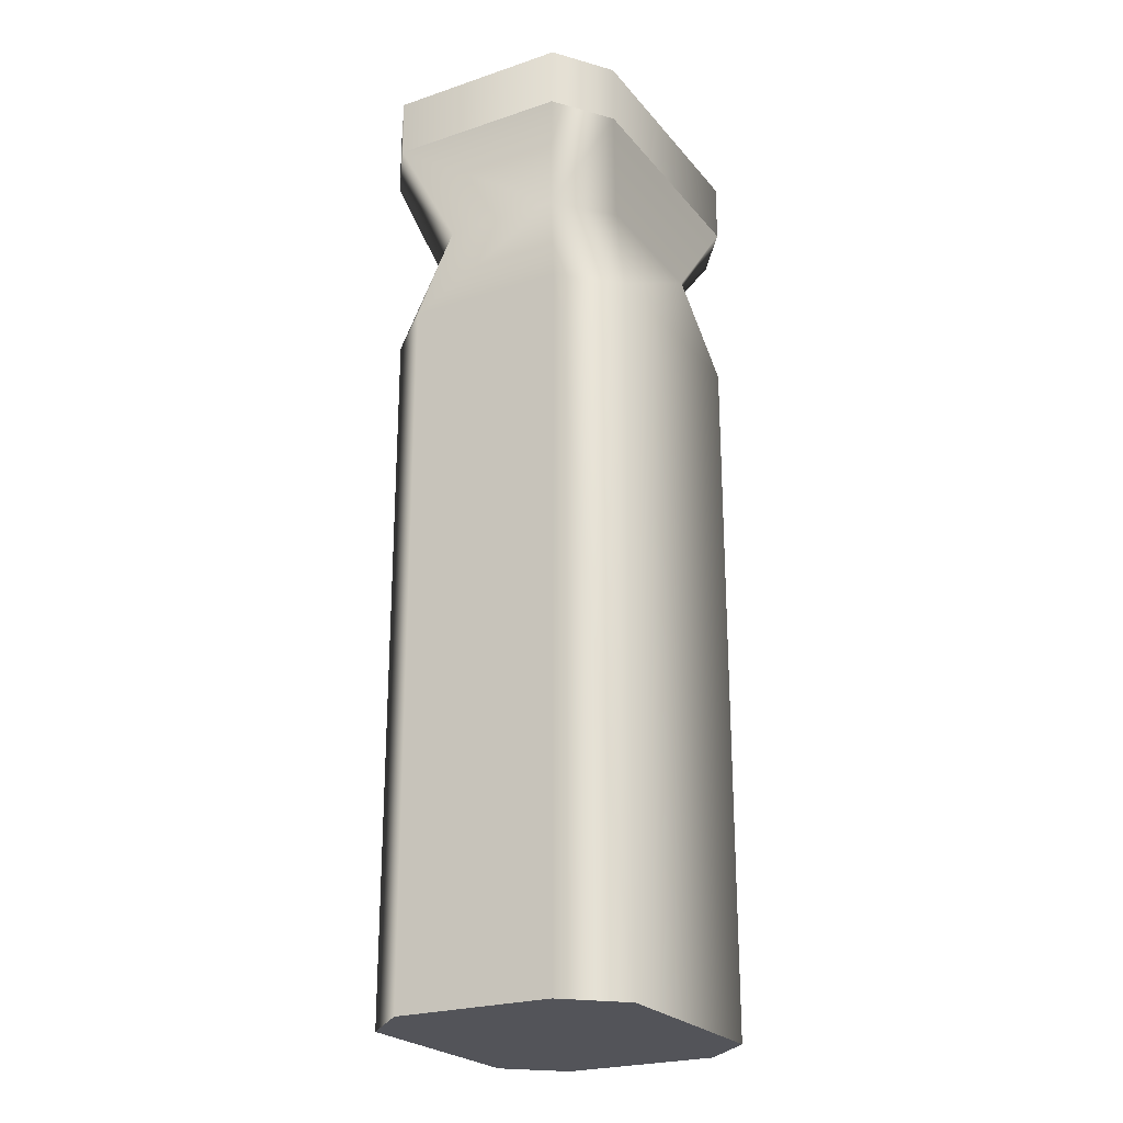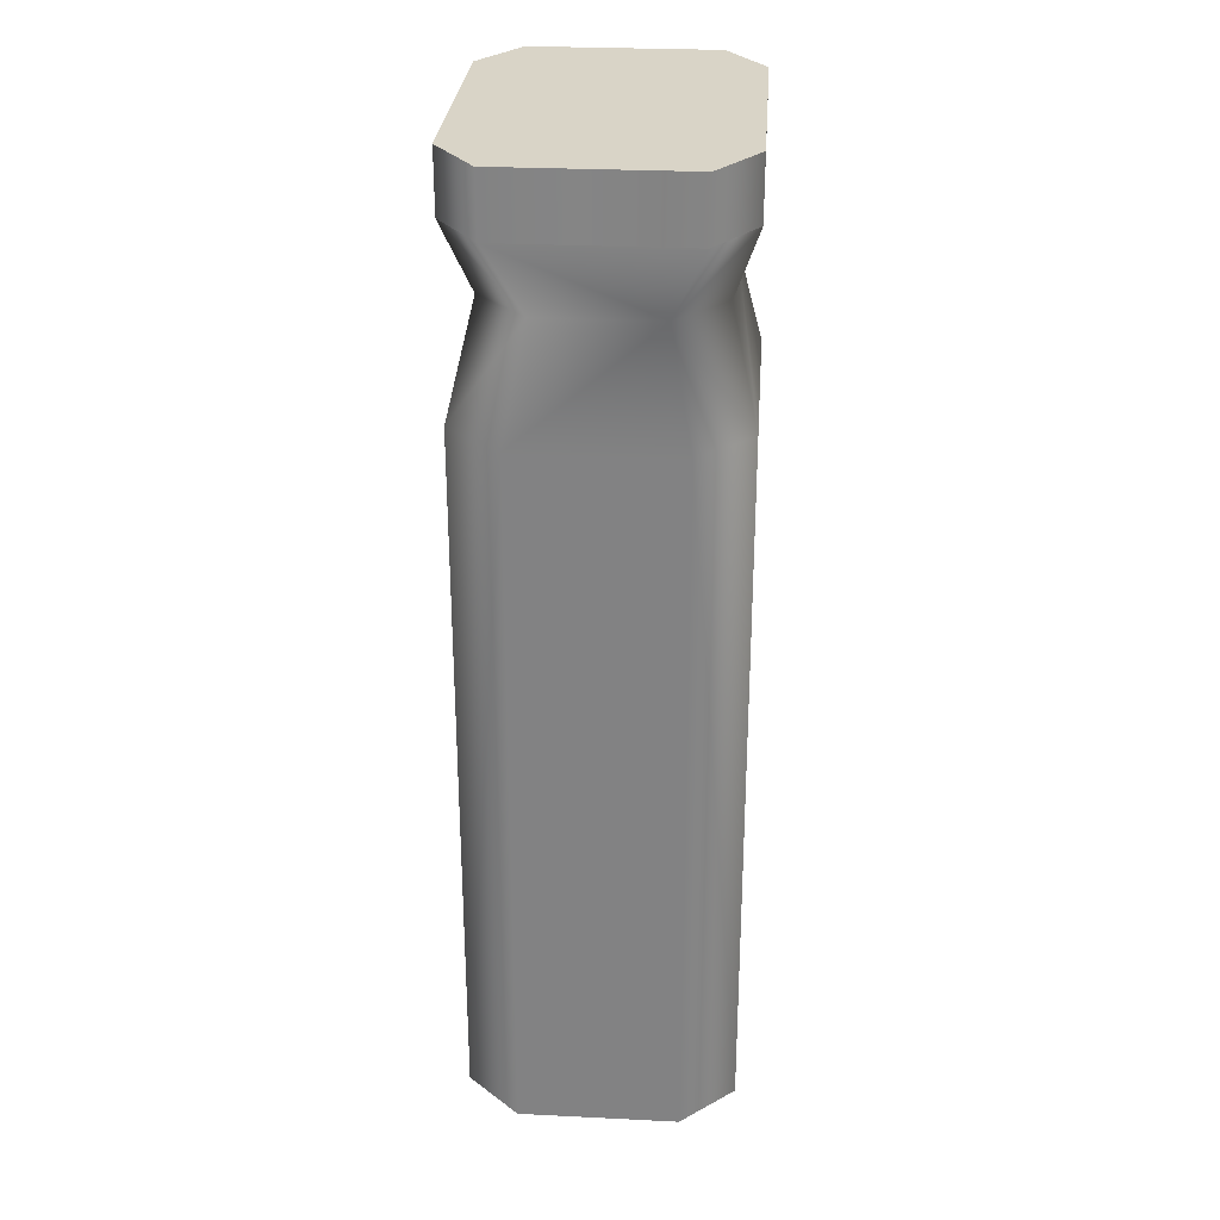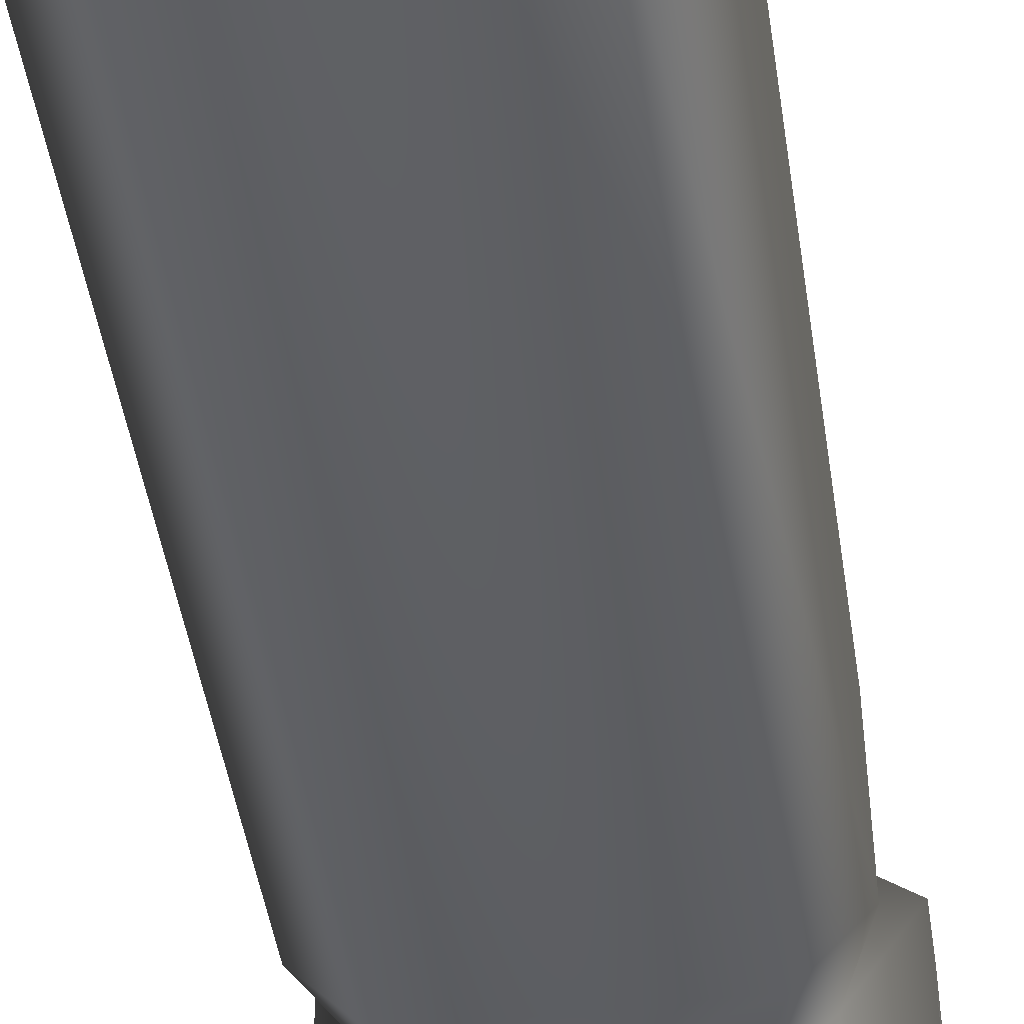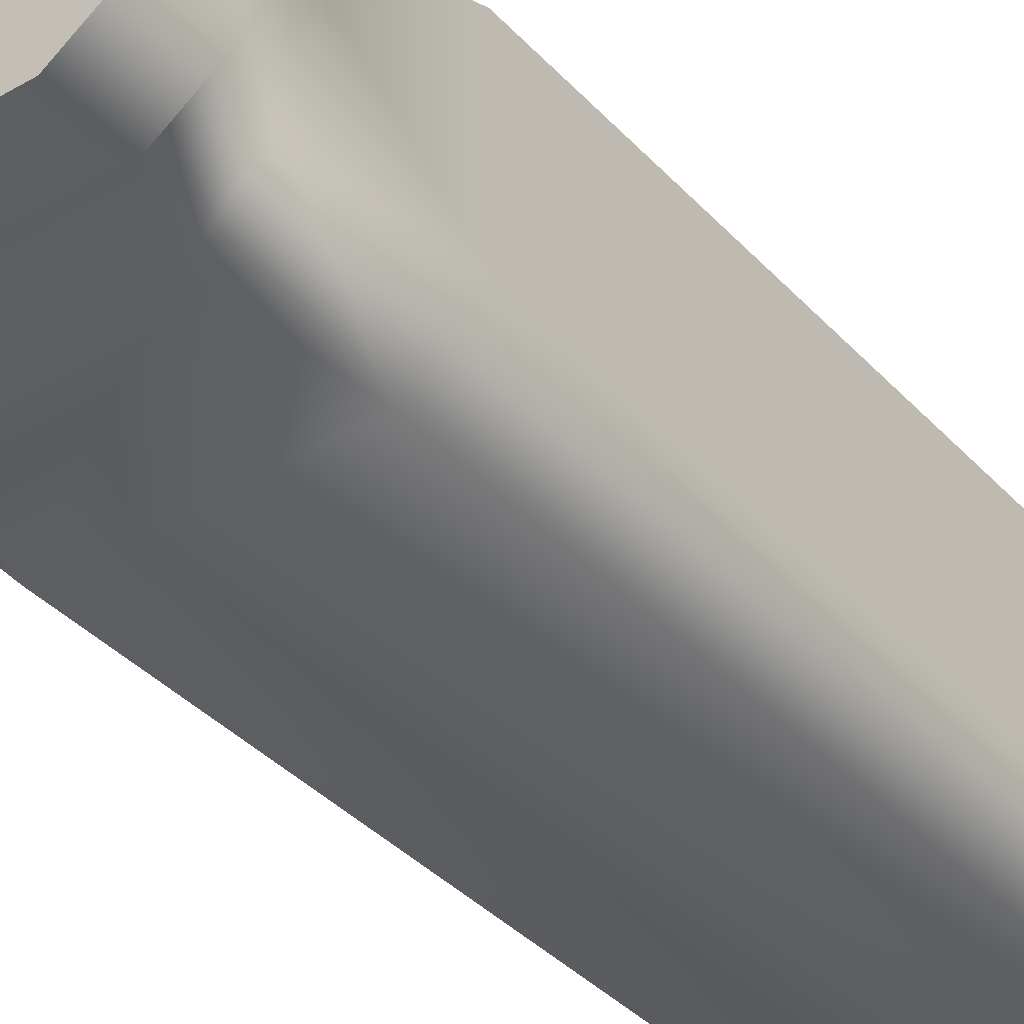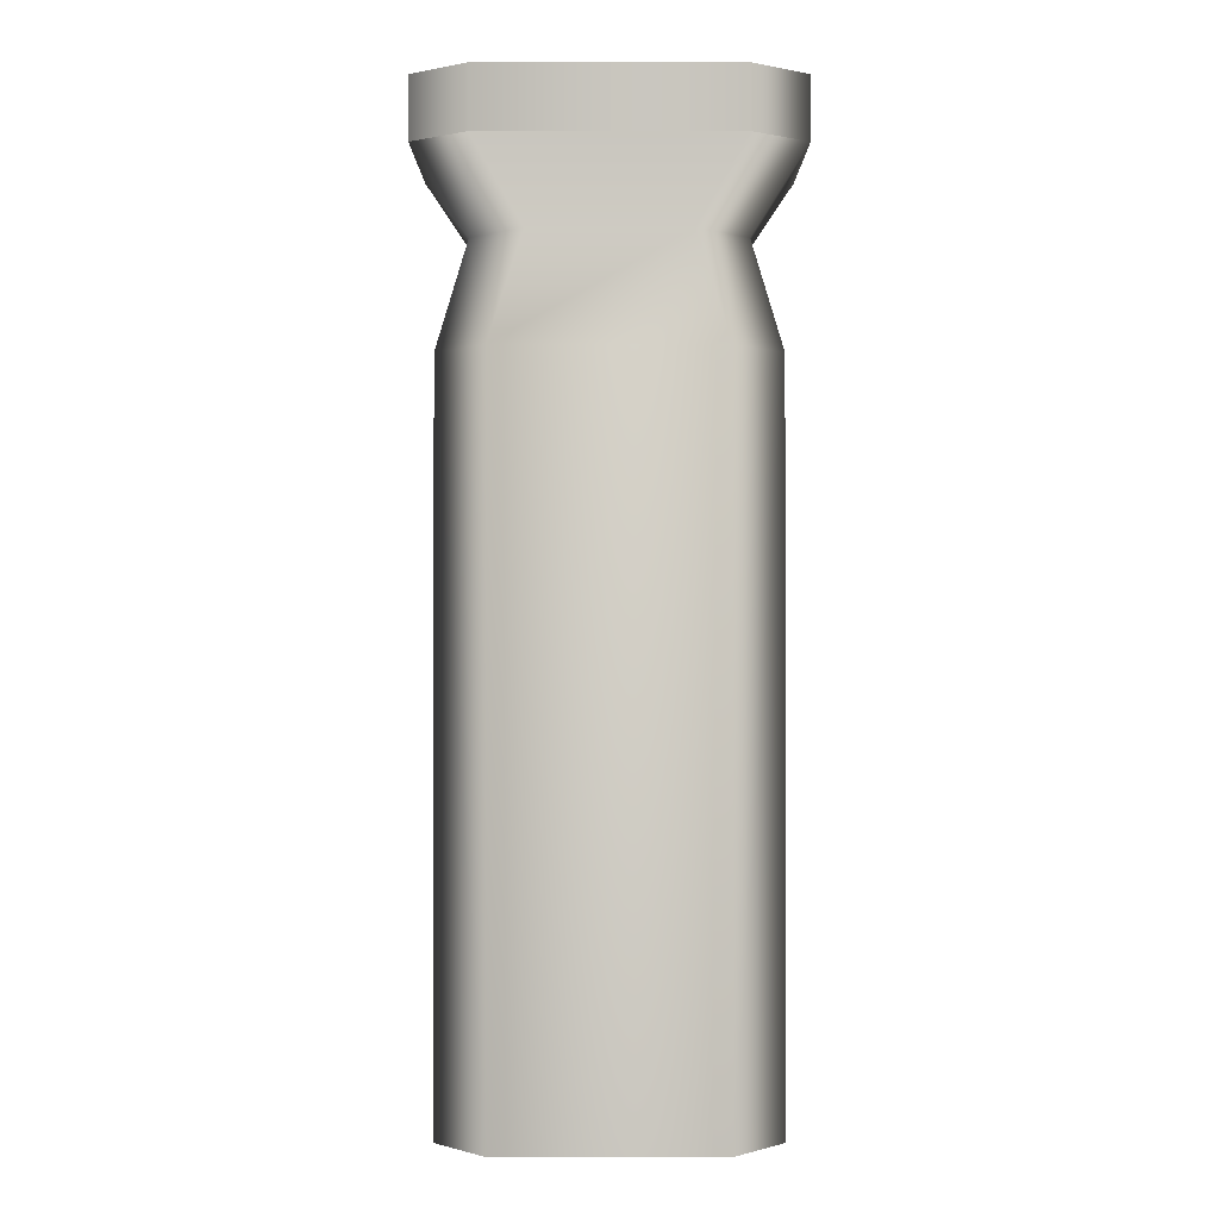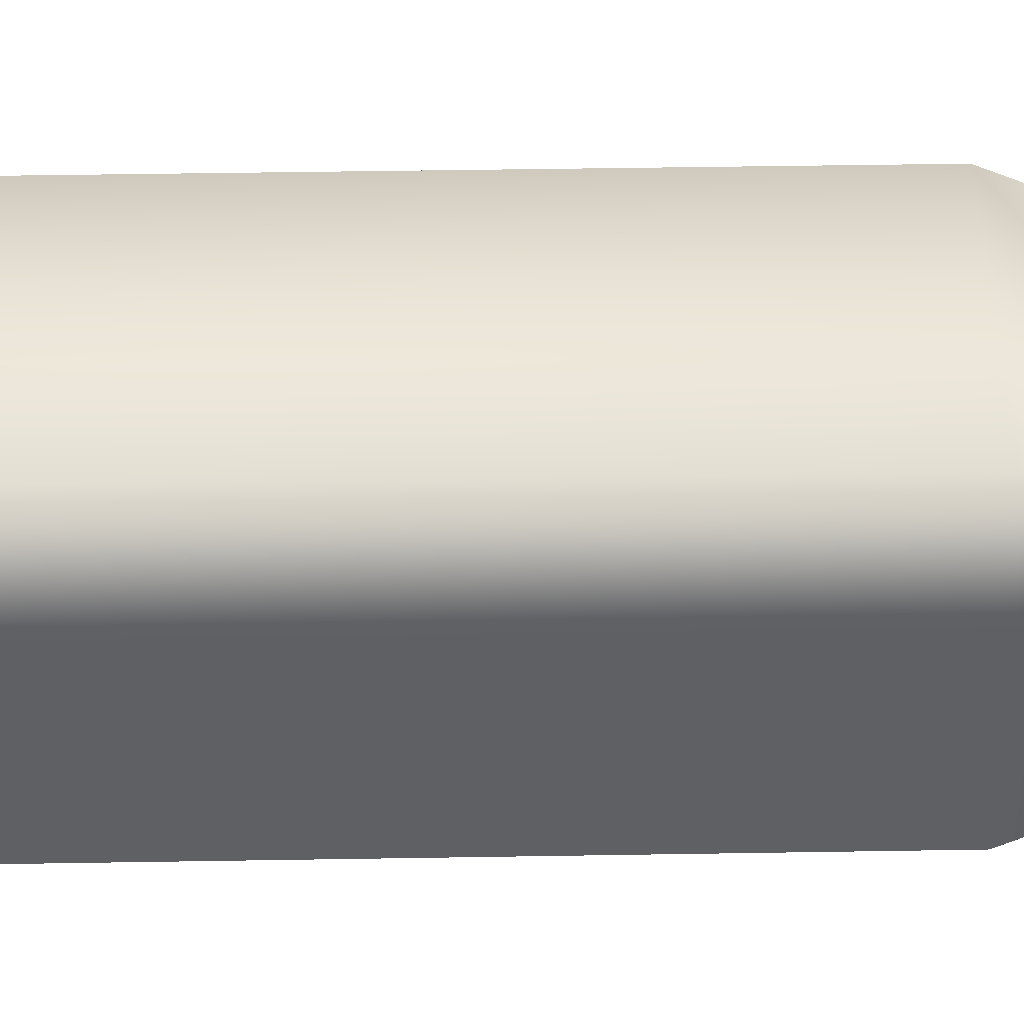
<metadata>
{"format":"obj","ext":"obj","renderer":"f3d","projection":"perspective","resolution":1024,"background":"white","views":[{"elev":-23.9,"azim":119.2,"up":"+Z"},{"elev":28.7,"azim":-85.8,"up":"+Z"},{"elev":-47.6,"azim":-171.3,"up":"+Y"},{"elev":-36.9,"azim":36.6,"up":"+Y"},{"elev":-0.8,"azim":-180.0,"up":"+Z"},{"elev":45.4,"azim":-91.1,"up":"+Y"}]}
</metadata>
<code>
v 1.94 0.9629 -0.6518
v 1.94 -0.9629 -0.6518
v 1.94 0.972 0
v 1.94 -0.9629 -0.6518
v 1.94 -0.972 0
v 1.94 0.972 0
v 1.94 -0.9629 -0.6518
v 1.337 -1.402 -0.6518
v 1.94 -0.972 0
v 1.337 -1.402 -0.6518
v 1.337 -1.402 0
v 1.94 -0.972 0
v 1.337 -1.402 0
v 1.337 -1.402 -0.6518
v -1.337 -1.402 0
v 1.337 -1.402 -0.6518
v -1.337 -1.402 -0.6518
v -1.337 -1.402 0
v -1.94 -0.972 0
v -1.337 -1.402 0
v -1.337 -1.402 -0.6518
v -1.94 -0.9629 -0.6518
v -1.94 -0.972 0
v -1.337 -1.402 -0.6518
v -1.94 -0.9629 -0.6518
v -1.94 0.9629 -0.6518
v -1.94 -0.972 0
v -1.94 0.9629 -0.6518
v -1.94 0.972 0
v -1.94 -0.972 0
v -1.94 0.9629 -0.6518
v -1.337 1.402 -0.6518
v -1.94 0.972 0
v -1.337 1.402 -0.6518
v -1.337 1.402 0
v -1.94 0.972 0
v -1.337 1.402 0
v -1.337 1.402 -0.6518
v 1.337 1.402 0
v -1.337 1.402 -0.6518
v 1.337 1.402 -0.6518
v 1.337 1.402 0
v 1.94 0.972 0
v 1.337 1.402 0
v 1.337 1.402 -0.6518
v 1.94 0.9629 -0.6518
v 1.94 0.972 0
v 1.337 1.402 -0.6518
v 1.94 -0.972 0
v 1.337 -1.402 0
v 1.94 0.972 0
v 1.337 -1.402 0
v -1.337 -1.402 0
v 1.94 0.972 0
v 1.94 0.972 0
v -1.337 -1.402 0
v 1.337 1.402 0
v 1.337 1.402 0
v -1.337 -1.402 0
v -1.337 1.402 0
v -1.337 1.402 0
v -1.337 -1.402 0
v -1.94 0.972 0
v -1.94 0.972 0
v -1.337 -1.402 0
v -1.94 -0.972 0
v -1.167 -1.423 -10.3
v -1.699 -0.8505 -10.3
v -1.699 -0.8504 -2.673
v -1.167 -1.423 -2.673
v -1.167 -1.423 -10.3
v -1.699 -0.8504 -2.673
v -1.699 -0.8504 -2.673
v -1.376 -0.632 -1.518
v -1.167 -1.423 -2.673
v -1.376 -0.632 -1.518
v -0.8171 -1.154 -1.518
v -1.167 -1.423 -2.673
v -0.8171 -1.154 -1.518
v 0.8171 -1.154 -1.518
v -1.167 -1.423 -2.673
v 0.8171 -1.154 -1.518
v 1.167 -1.423 -2.673
v -1.167 -1.423 -2.673
v -1.167 -1.423 -2.673
v 1.167 -1.423 -2.673
v -1.167 -1.423 -10.3
v 1.167 -1.423 -2.673
v 1.167 -1.423 -10.3
v -1.167 -1.423 -10.3
v 1.167 -1.423 -10.3
v 1.167 -1.423 -2.673
v 1.699 -0.8504 -2.673
v 1.699 -0.8505 -10.3
v 1.167 -1.423 -10.3
v 1.699 -0.8504 -2.673
v -1.337 -1.402 -0.6518
v -0.8171 -1.154 -1.518
v -1.376 -0.632 -1.518
v -1.337 -1.402 -0.6518
v 1.337 -1.402 -0.6518
v -0.8171 -1.154 -1.518
v 1.337 -1.402 -0.6518
v 0.8171 -1.154 -1.518
v -0.8171 -1.154 -1.518
v 1.376 -0.632 -1.518
v 0.8171 -1.154 -1.518
v 1.337 -1.402 -0.6518
v 1.167 -1.423 -2.673
v 0.8171 -1.154 -1.518
v 1.376 -0.632 -1.518
v 1.699 -0.8504 -2.673
v 1.167 -1.423 -2.673
v 1.376 -0.632 -1.518
v 1.699 -0.8504 -2.673
v 1.376 -0.632 -1.518
v 1.376 0.632 -1.518
v 1.699 0.8504 -2.673
v 1.699 -0.8504 -2.673
v 1.376 0.632 -1.518
v 1.699 -0.8505 -10.3
v 1.699 -0.8504 -2.673
v 1.699 0.8504 -2.673
v 1.699 0.8505 -10.3
v 1.699 -0.8505 -10.3
v 1.699 0.8504 -2.673
v -1.94 -0.9629 -0.6518
v -1.337 -1.402 -0.6518
v -1.376 -0.632 -1.518
v 1.94 -0.9629 -0.6518
v 1.376 -0.632 -1.518
v 1.337 -1.402 -0.6518
v 1.376 -0.632 -1.518
v 1.94 -0.9629 -0.6518
v 1.376 0.632 -1.518
v 1.94 -0.9629 -0.6518
v 1.94 0.9629 -0.6518
v 1.376 0.632 -1.518
v 1.167 1.423 -10.3
v 1.699 0.8505 -10.3
v 1.699 0.8504 -2.673
v 1.167 1.423 -2.673
v 1.167 1.423 -10.3
v 1.699 0.8504 -2.673
v 1.167 1.423 -10.3
v 1.167 1.423 -2.673
v -1.167 1.423 -10.3
v 1.167 1.423 -2.673
v -1.167 1.423 -2.673
v -1.167 1.423 -10.3
v -1.167 1.423 -10.3
v -1.167 1.423 -2.673
v -1.699 0.8504 -2.673
v -1.699 0.8505 -10.3
v -1.167 1.423 -10.3
v -1.699 0.8504 -2.673
v -1.699 0.8505 -10.3
v -1.699 0.8504 -2.673
v -1.699 -0.8504 -2.673
v -1.699 -0.8505 -10.3
v -1.699 0.8505 -10.3
v -1.699 -0.8504 -2.673
v 1.699 0.8504 -2.673
v 1.376 0.632 -1.518
v 1.167 1.423 -2.673
v 1.376 0.632 -1.518
v 0.8171 1.154 -1.518
v 1.167 1.423 -2.673
v 0.8171 1.154 -1.518
v -0.8171 1.154 -1.518
v 1.167 1.423 -2.673
v -0.8171 1.154 -1.518
v -1.167 1.423 -2.673
v 1.167 1.423 -2.673
v -1.167 1.423 -2.673
v -0.8171 1.154 -1.518
v -1.376 0.632 -1.518
v -1.699 0.8504 -2.673
v -1.167 1.423 -2.673
v -1.376 0.632 -1.518
v -1.699 0.8504 -2.673
v -1.376 0.632 -1.518
v -1.376 -0.632 -1.518
v -1.699 -0.8504 -2.673
v -1.699 0.8504 -2.673
v -1.376 -0.632 -1.518
v 1.337 1.402 -0.6518
v 0.8171 1.154 -1.518
v 1.376 0.632 -1.518
v 1.337 1.402 -0.6518
v -1.337 1.402 -0.6518
v 0.8171 1.154 -1.518
v -1.337 1.402 -0.6518
v -0.8171 1.154 -1.518
v 0.8171 1.154 -1.518
v -1.376 0.632 -1.518
v -0.8171 1.154 -1.518
v -1.337 1.402 -0.6518
v -1.94 0.9629 -0.6518
v -1.376 0.632 -1.518
v -1.337 1.402 -0.6518
v -1.376 0.632 -1.518
v -1.94 0.9629 -0.6518
v -1.376 -0.632 -1.518
v -1.94 0.9629 -0.6518
v -1.94 -0.9629 -0.6518
v -1.376 -0.632 -1.518
v 1.94 0.9629 -0.6518
v 1.337 1.402 -0.6518
v 1.376 0.632 -1.518
v 1.167 -1.423 -10.3
v 1.699 -0.8505 -10.3
v -1.167 -1.423 -10.3
v 1.699 -0.8505 -10.3
v 1.699 0.8505 -10.3
v -1.167 -1.423 -10.3
v 1.699 0.8505 -10.3
v 1.167 1.423 -10.3
v -1.167 -1.423 -10.3
v 1.167 1.423 -10.3
v -1.167 1.423 -10.3
v -1.167 -1.423 -10.3
v -1.167 -1.423 -10.3
v -1.167 1.423 -10.3
v -1.699 -0.8505 -10.3
v -1.699 -0.8505 -10.3
v -1.167 1.423 -10.3
v -1.699 0.8505 -10.3
g mtl_t6_attach_grip
f 3 2 1
f 6 5 4
f 9 8 7
f 12 11 10
f 15 14 13
f 18 17 16
f 21 20 19
f 24 23 22
f 27 26 25
f 30 29 28
f 33 32 31
f 36 35 34
f 39 38 37
f 42 41 40
f 45 44 43
f 48 47 46
f 51 50 49
f 54 53 52
f 57 56 55
f 60 59 58
f 63 62 61
f 66 65 64
f 69 68 67
f 72 71 70
f 75 74 73
f 78 77 76
f 81 80 79
f 84 83 82
f 87 86 85
f 90 89 88
f 93 92 91
f 96 95 94
f 99 98 97
f 102 101 100
f 105 104 103
f 108 107 106
f 111 110 109
f 114 113 112
f 117 116 115
f 120 119 118
f 123 122 121
f 126 125 124
f 129 128 127
f 132 131 130
f 135 134 133
f 138 137 136
f 141 140 139
f 144 143 142
f 147 146 145
f 150 149 148
f 153 152 151
f 156 155 154
f 159 158 157
f 162 161 160
f 165 164 163
f 168 167 166
f 171 170 169
f 174 173 172
f 177 176 175
f 180 179 178
f 183 182 181
f 186 185 184
f 189 188 187
f 192 191 190
f 195 194 193
f 198 197 196
f 201 200 199
f 204 203 202
f 207 206 205
f 210 209 208
f 213 212 211
f 216 215 214
f 219 218 217
f 222 221 220
f 225 224 223
f 228 227 226

</code>
